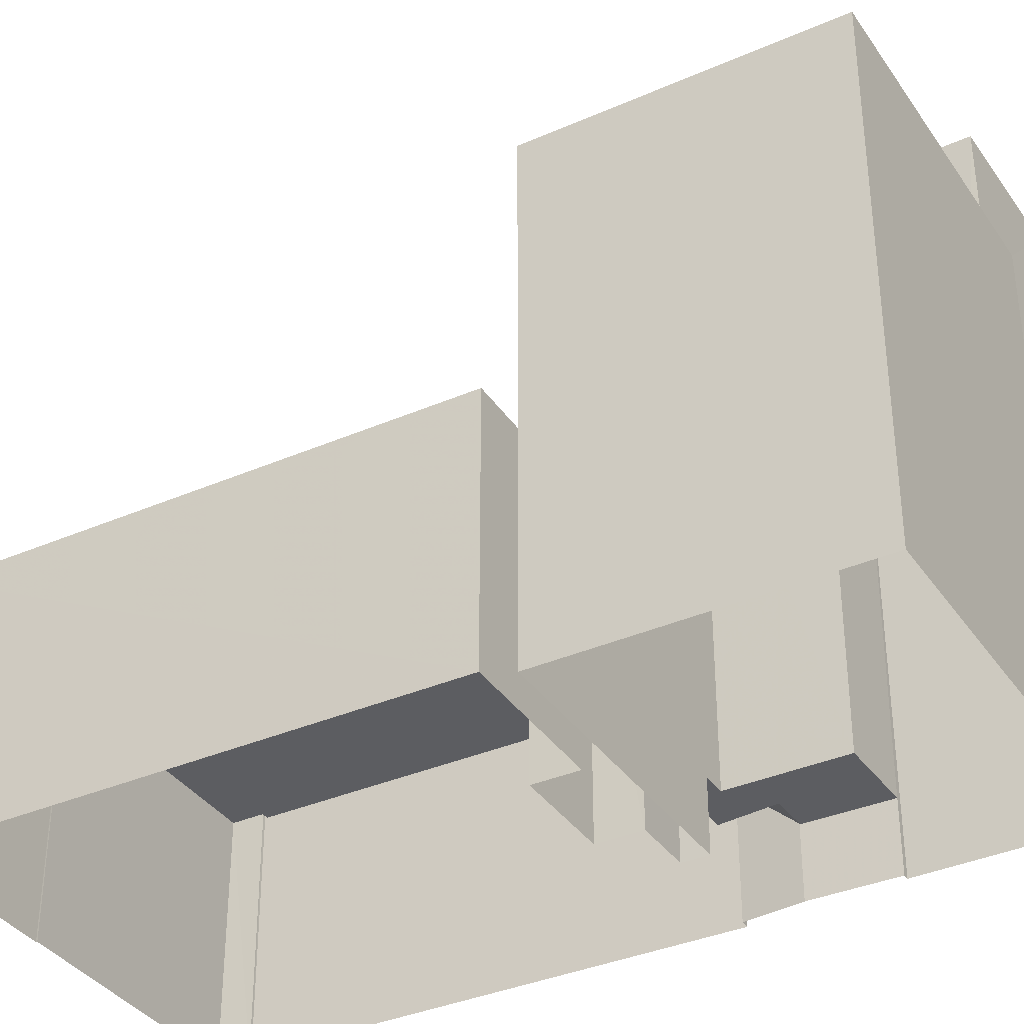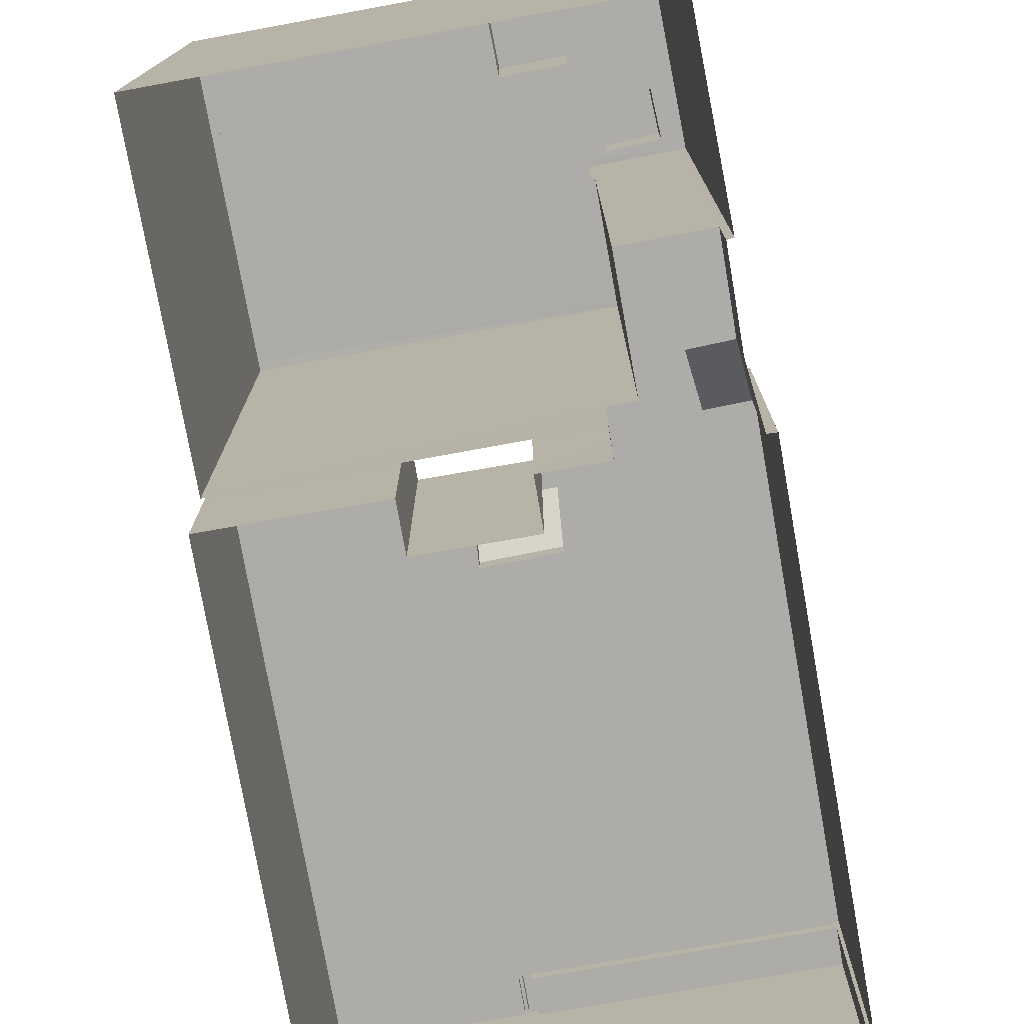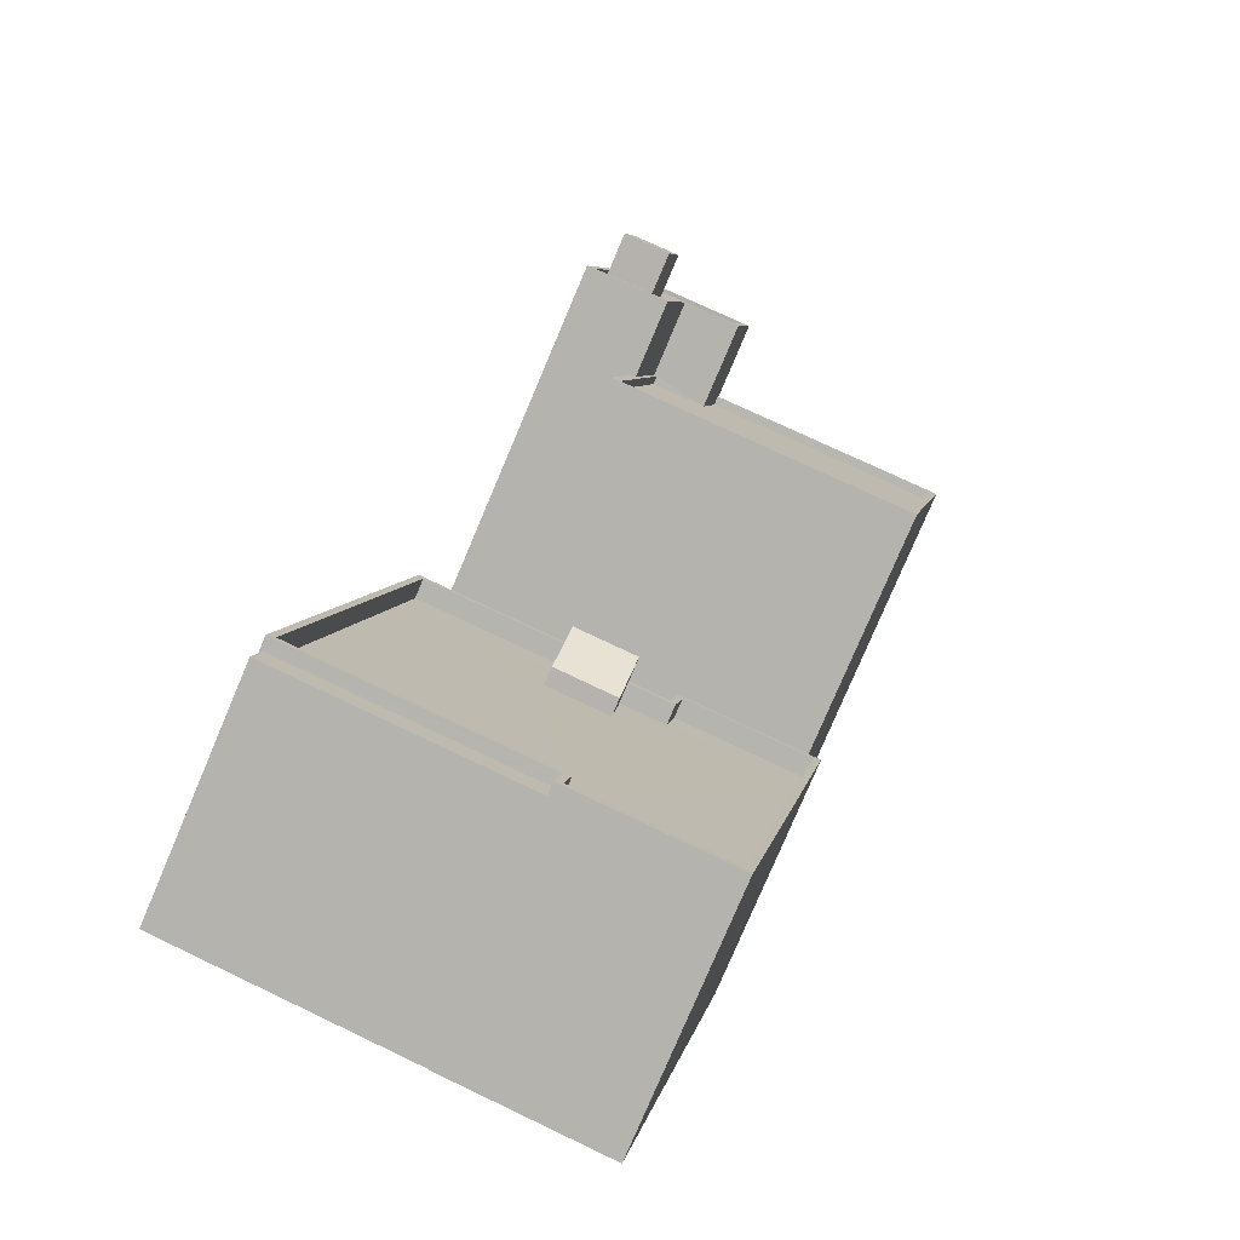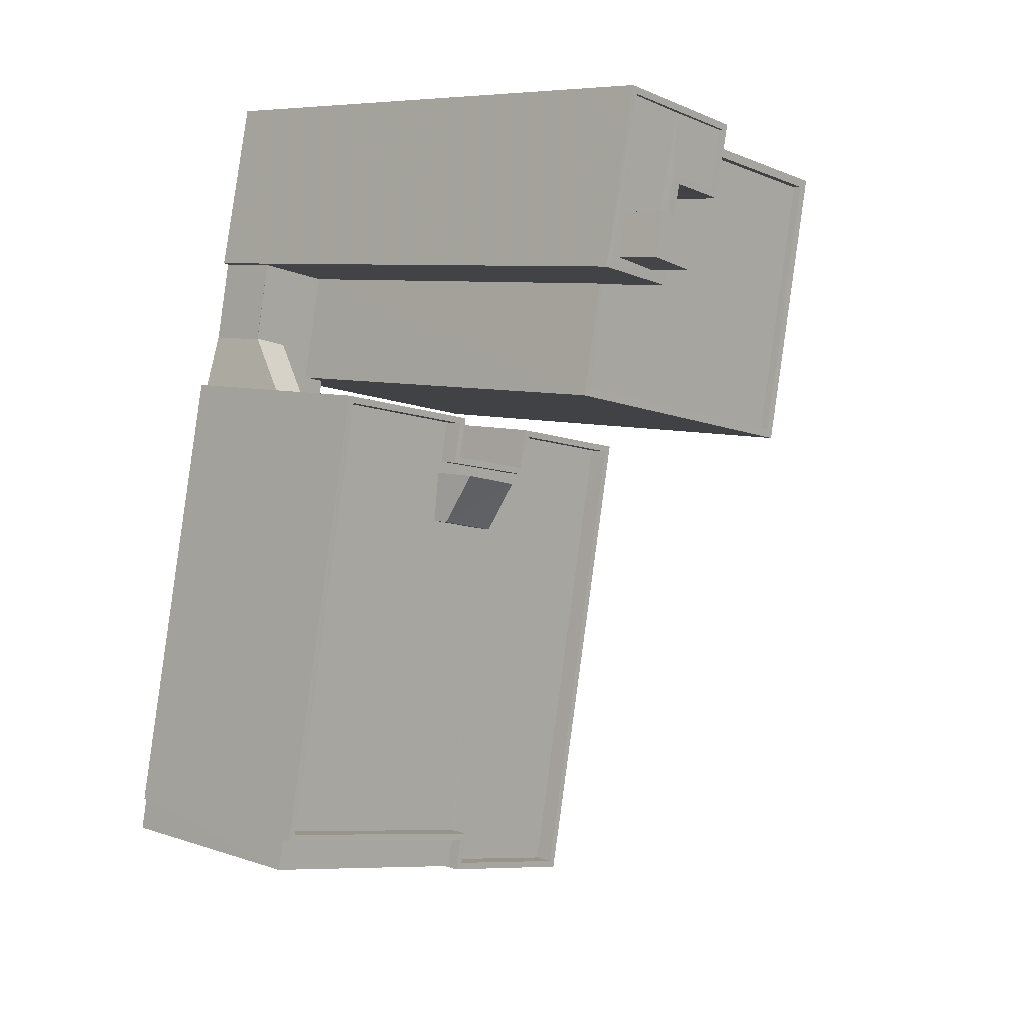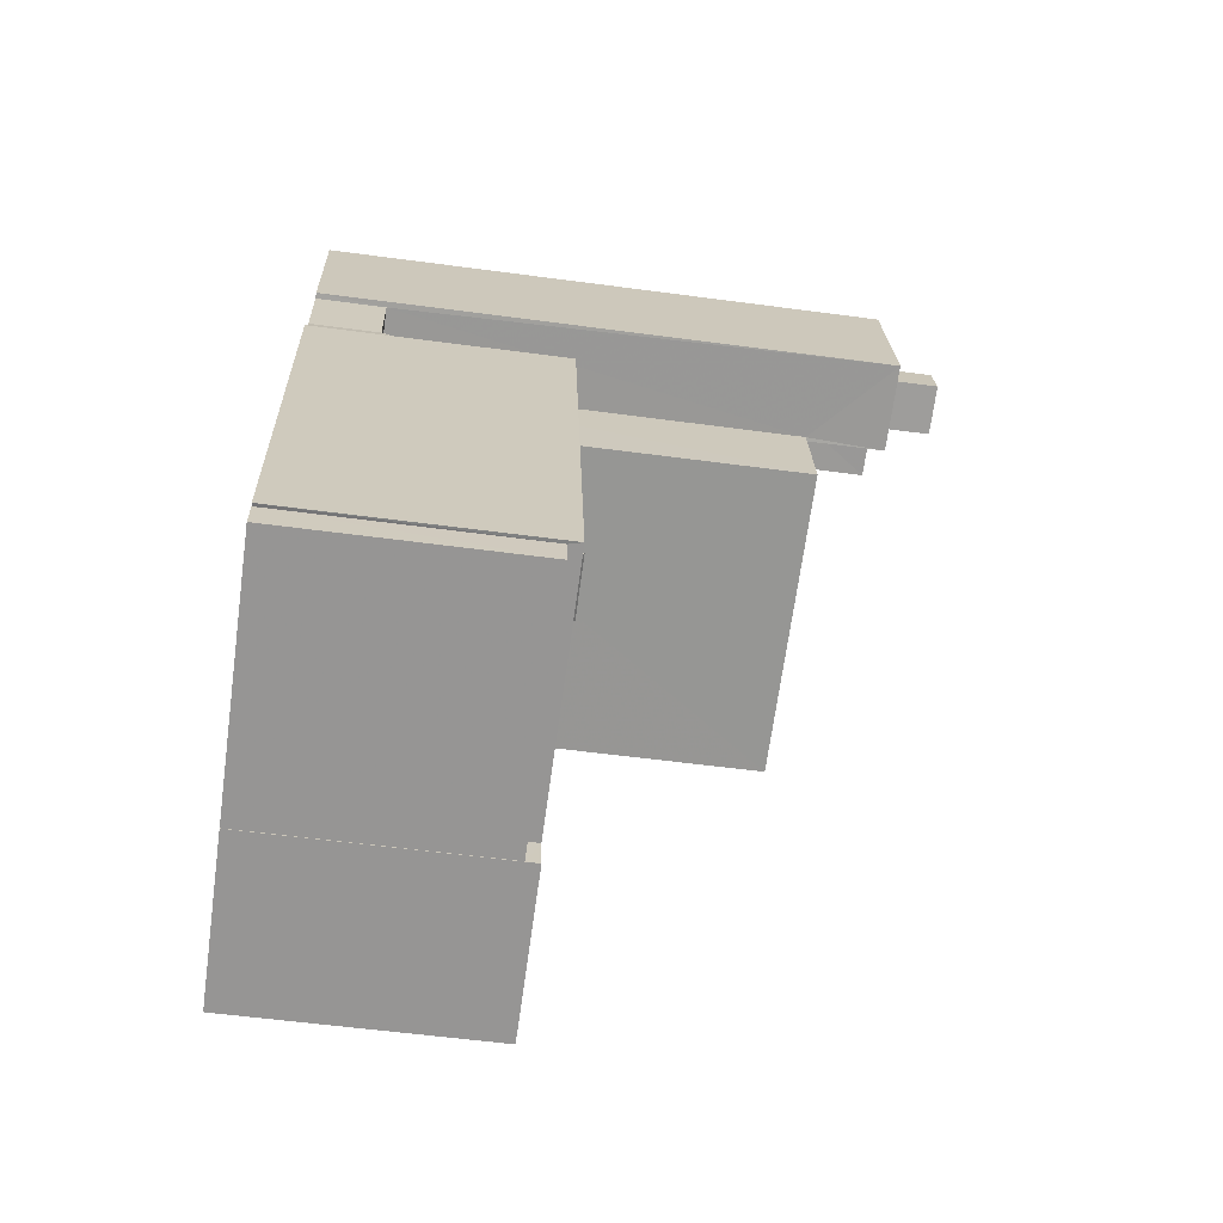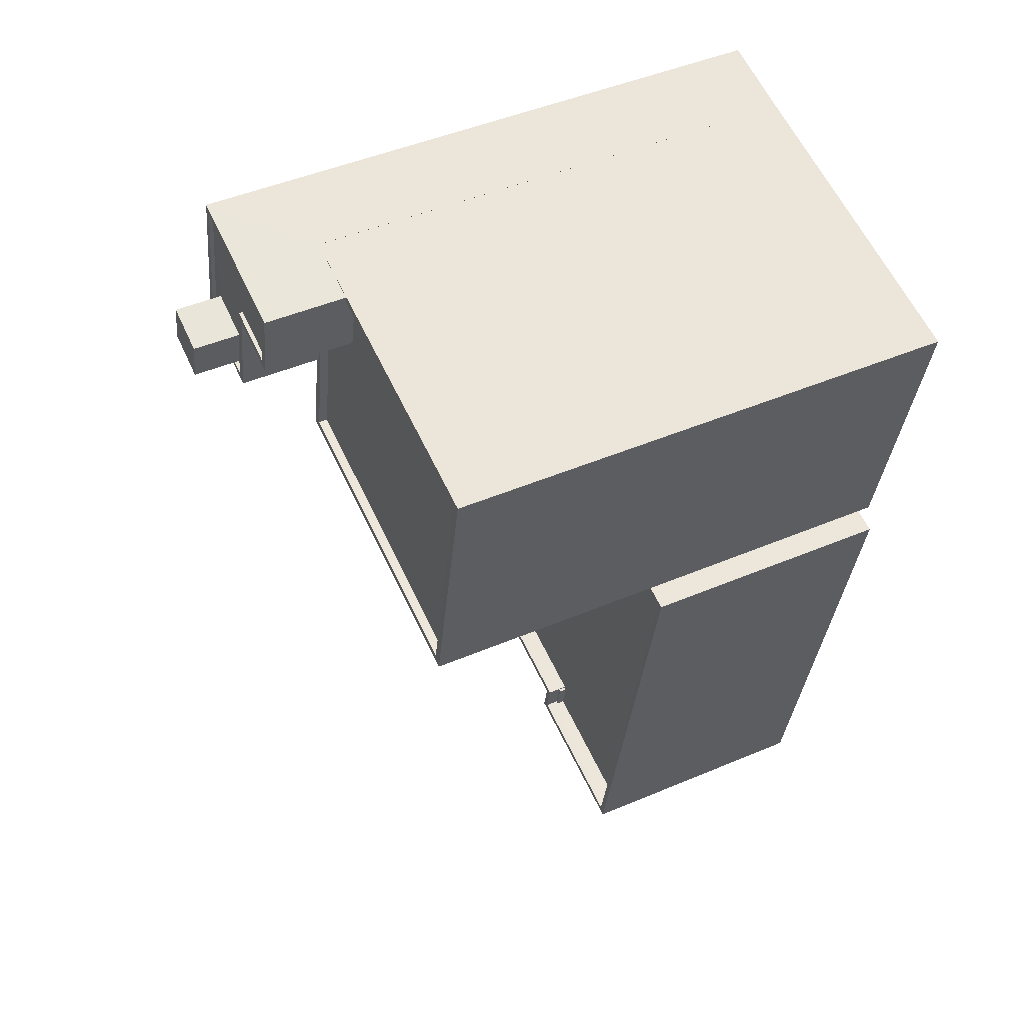
<metadata>
{"format":"obj","ext":"obj","renderer":"f3d","projection":"perspective","resolution":1024,"background":"white","views":[{"elev":-36.4,"azim":108.5,"up":"+Z"},{"elev":-76.7,"azim":178.9,"up":"+Z"},{"elev":-78.8,"azim":-23.0,"up":"+Y"},{"elev":7.1,"azim":-46.2,"up":"+Y"},{"elev":-56.3,"azim":-98.0,"up":"+Y"},{"elev":47.2,"azim":64.4,"up":"+Y"}]}
</metadata>
<code>
v -8.945e+04 -9.944e+04 6.689
v -8.945e+04 -9.944e+04 6.69
v -8.945e+04 -9.944e+04 6.69
v -8.945e+04 -9.944e+04 6.689
v -8.944e+04 -9.944e+04 6.689
v -8.945e+04 -9.944e+04 6.69
v -8.945e+04 -9.943e+04 6.689
v -8.944e+04 -9.943e+04 6.688
v -8.944e+04 -9.943e+04 6.688
v -8.945e+04 -9.942e+04 6.689
v -8.945e+04 -9.942e+04 6.688
v -8.945e+04 -9.942e+04 6.689
v -8.944e+04 -9.942e+04 6.687
v -8.944e+04 -9.943e+04 6.688
v -8.945e+04 -9.943e+04 6.689
v -8.945e+04 -9.942e+04 6.688
v -8.945e+04 -9.942e+04 6.688
v -8.944e+04 -9.943e+04 6.688
v -8.945e+04 -9.943e+04 6.689
v -8.945e+04 -9.943e+04 6.689
v -8.944e+04 -9.943e+04 6.689
v -8.945e+04 -9.943e+04 6.689
v -8.944e+04 -9.943e+04 6.688
v -8.944e+04 -9.942e+04 23.21
v -8.945e+04 -9.942e+04 23.21
v -8.944e+04 -9.942e+04 23.21
v -8.945e+04 -9.942e+04 23.21
v -8.945e+04 -9.942e+04 23.21
v -8.945e+04 -9.942e+04 23.21
v -8.945e+04 -9.942e+04 23.21
v -8.945e+04 -9.942e+04 23.21
v -8.944e+04 -9.942e+04 20.74
v -8.944e+04 -9.942e+04 20.74
v -8.944e+04 -9.943e+04 20.74
v -8.945e+04 -9.943e+04 20.74
v -8.944e+04 -9.942e+04 20.74
v -8.945e+04 -9.942e+04 20.74
v -8.944e+04 -9.944e+04 13.32
v -8.944e+04 -9.944e+04 13.32
v -8.944e+04 -9.944e+04 13.31
v -8.944e+04 -9.943e+04 13.31
v -8.945e+04 -9.943e+04 13.32
v -8.945e+04 -9.944e+04 13.32
v -8.945e+04 -9.943e+04 13.31
v -8.945e+04 -9.943e+04 13.31
v -8.944e+04 -9.944e+04 13.32
v -8.944e+04 -9.944e+04 13.32
v -8.944e+04 -9.943e+04 13.31
v -8.944e+04 -9.943e+04 13.31
v -8.945e+04 -9.942e+04 23.32
v -8.945e+04 -9.942e+04 23.32
v -8.945e+04 -9.942e+04 23.32
v -8.945e+04 -9.942e+04 23.32
v -8.945e+04 -9.942e+04 23.32
v -8.944e+04 -9.942e+04 23.32
v -8.944e+04 -9.942e+04 23.32
v -8.945e+04 -9.942e+04 23.32
v -8.945e+04 -9.942e+04 23.32
v -8.945e+04 -9.942e+04 23.32
v -8.945e+04 -9.943e+04 8.675
v -8.945e+04 -9.943e+04 10.17
v -8.945e+04 -9.943e+04 8.675
v -8.945e+04 -9.943e+04 10.19
v -8.944e+04 -9.943e+04 14.76
v -8.945e+04 -9.943e+04 13.85
v -8.944e+04 -9.943e+04 13.85
v -8.945e+04 -9.943e+04 14.76
v -8.944e+04 -9.943e+04 20.99
v -8.944e+04 -9.943e+04 20.99
v -8.945e+04 -9.943e+04 20.99
v -8.945e+04 -9.943e+04 20.99
v -8.945e+04 -9.942e+04 20.99
v -8.944e+04 -9.942e+04 20.99
v -8.944e+04 -9.942e+04 20.99
v -8.945e+04 -9.942e+04 20.99
v -8.945e+04 -9.942e+04 20.99
v -8.945e+04 -9.942e+04 20.99
v -8.945e+04 -9.942e+04 20.99
v -8.945e+04 -9.942e+04 20.99
v -8.944e+04 -9.942e+04 20.99
v -8.944e+04 -9.942e+04 20.99
v -8.944e+04 -9.944e+04 13.54
v -8.944e+04 -9.944e+04 13.54
v -8.944e+04 -9.944e+04 13.54
v -8.944e+04 -9.944e+04 13.54
v -8.945e+04 -9.944e+04 13.92
v -8.944e+04 -9.944e+04 13.92
v -8.945e+04 -9.944e+04 13.92
v -8.945e+04 -9.943e+04 13.92
v -8.944e+04 -9.943e+04 13.91
v -8.944e+04 -9.943e+04 13.91
v -8.945e+04 -9.944e+04 13.92
v -8.944e+04 -9.944e+04 13.92
v -8.944e+04 -9.944e+04 13.91
v -8.945e+04 -9.943e+04 13.92
v -8.944e+04 -9.943e+04 13.91
v -8.944e+04 -9.943e+04 13.91
v -8.944e+04 -9.943e+04 13.91
v -8.944e+04 -9.943e+04 13.91
v -8.944e+04 -9.943e+04 13.91
v -8.945e+04 -9.943e+04 13.91
v -8.944e+04 -9.944e+04 13.92
v -8.944e+04 -9.943e+04 13.91
v -8.944e+04 -9.943e+04 13.91
v -8.944e+04 -9.944e+04 13.91
v -8.945e+04 -9.943e+04 8.675
v -8.945e+04 -9.943e+04 8.675
v -8.945e+04 -9.943e+04 8.675
v -8.945e+04 -9.943e+04 8.675
v -8.945e+04 -9.942e+04 8.675
v -8.945e+04 -9.942e+04 8.675
v -8.945e+04 -9.943e+04 8.675
v -8.945e+04 -9.944e+04 13.54
v -8.944e+04 -9.944e+04 13.54
v -8.945e+04 -9.944e+04 13.54
v -8.945e+04 -9.944e+04 13.54
v -8.945e+04 -9.942e+04 24.56
v -8.945e+04 -9.942e+04 24.56
v -8.945e+04 -9.942e+04 24.56
v -8.945e+04 -9.942e+04 24.56
v -8.945e+04 -9.943e+04 13.31
v -8.944e+04 -9.943e+04 13.31
v -8.945e+04 -9.943e+04 13.32
v -8.944e+04 -9.943e+04 13.31
v -8.944e+04 -9.943e+04 13.31
v -8.944e+04 -9.943e+04 13.31
v -8.945e+04 -9.942e+04 23.21
v -8.945e+04 -9.942e+04 23.21
v -8.945e+04 -9.942e+04 23.21
v -8.945e+04 -9.942e+04 23.21
v -8.944e+04 -9.942e+04 23.32
v -8.944e+04 -9.942e+04 23.32
f 1 2 3
f 4 1 5
f 6 7 3
f 8 9 5
f 10 11 12
f 13 14 15
f 16 17 13
f 18 9 8
f 12 11 16
f 15 19 12
f 20 19 15
f 7 20 3
f 21 22 23
f 22 20 15
f 1 21 8
f 1 3 21
f 8 5 1
f 13 15 16
f 16 15 12
f 21 3 20
f 21 20 22
f 24 25 26
f 27 25 24
f 28 29 30
f 25 31 29
f 29 31 30
f 27 31 25
f 32 33 34
f 34 33 35
f 32 36 33
f 35 33 37
f 38 39 40
f 41 38 40
f 42 43 44
f 42 44 45
f 46 47 38
f 44 43 46
f 48 41 49
f 48 44 46
f 41 48 38
f 48 46 38
f 50 51 52
f 52 53 54
f 55 56 57
f 54 53 57
f 56 58 57
f 59 50 52
f 59 52 54
f 58 54 57
f 60 61 62
f 60 63 61
f 64 65 66
f 64 67 65
f 68 69 70
f 70 71 72
f 68 73 69
f 74 73 75
f 74 75 76
f 77 78 79
f 72 71 78
f 80 81 74
f 69 73 81
f 70 69 71
f 78 71 79
f 81 73 74
f 82 83 84
f 82 85 83
f 86 87 88
f 89 90 91
f 92 93 87
f 94 93 92
f 95 90 89
f 96 94 97
f 90 98 91
f 99 97 100
f 101 98 90
f 88 87 102
f 98 103 104
f 104 99 100
f 101 103 98
f 87 93 102
f 94 105 93
f 105 94 96
f 96 97 99
f 103 99 104
f 106 107 108
f 108 107 109
f 62 107 110
f 111 62 110
f 109 107 62
f 112 60 111
f 60 62 111
f 113 114 115
f 113 116 114
f 117 118 119
f 117 120 118
f 121 122 123
f 42 121 123
f 124 125 126
f 49 41 125
f 45 49 121
f 121 42 45
f 125 121 49
f 125 41 126
f 127 128 27
f 27 128 31
f 129 130 28
f 130 128 127
f 129 28 30
f 130 129 128
f 88 89 86
f 88 95 89
f 131 51 50
f 51 131 132
f 55 132 131
f 55 131 56
f 112 12 19
f 112 111 12
f 6 89 7
f 6 86 89
f 109 62 61
f 40 105 41
f 41 96 126
f 41 105 96
f 30 119 118
f 129 30 118
f 132 76 51
f 51 76 11
f 132 74 76
f 11 76 16
f 99 124 126
f 96 99 126
f 94 4 5
f 94 92 4
f 18 97 9
f 18 100 97
f 90 122 121
f 101 90 121
f 103 121 125
f 103 101 121
f 116 113 2
f 1 116 2
f 17 73 13
f 17 75 73
f 76 75 17
f 16 76 17
f 87 116 92
f 92 116 4
f 87 114 116
f 4 116 1
f 102 46 43
f 88 102 43
f 67 49 45
f 67 64 49
f 83 39 38
f 83 85 39
f 81 32 34
f 69 81 34
f 98 21 23
f 91 98 23
f 56 26 25
f 58 56 25
f 63 112 20
f 20 112 19
f 60 112 63
f 122 95 123
f 122 90 95
f 128 129 118
f 120 128 118
f 104 8 21
f 98 104 21
f 56 24 26
f 56 131 24
f 68 14 13
f 73 68 13
f 49 64 66
f 48 49 66
f 47 83 38
f 47 84 83
f 71 34 35
f 71 69 34
f 22 108 23
f 108 91 23
f 91 61 89
f 7 63 20
f 89 63 7
f 108 109 61
f 61 63 89
f 61 91 108
f 29 28 54
f 28 130 59
f 54 28 59
f 10 51 11
f 10 52 51
f 123 95 42
f 42 88 43
f 42 95 88
f 33 80 55
f 55 80 132
f 33 36 80
f 132 80 74
f 77 57 53
f 78 77 53
f 110 70 72
f 110 107 70
f 103 125 124
f 99 103 124
f 117 128 120
f 117 31 128
f 79 71 35
f 37 79 35
f 78 53 72
f 110 72 111
f 12 111 10
f 72 53 52
f 10 111 52
f 111 72 52
f 37 33 79
f 77 79 57
f 57 79 55
f 79 33 55
f 80 32 81
f 80 36 32
f 93 84 102
f 102 84 46
f 93 82 84
f 46 84 47
f 15 106 108
f 22 15 108
f 54 25 29
f 54 58 25
f 45 65 67
f 45 44 65
f 50 130 127
f 50 59 130
f 104 18 8
f 104 100 18
f 48 66 65
f 44 48 65
f 82 93 85
f 39 85 40
f 40 85 105
f 85 93 105
f 24 131 27
f 27 50 127
f 27 131 50
f 94 5 9
f 97 94 9
f 70 106 68
f 68 106 14
f 70 107 106
f 14 106 15
f 114 87 115
f 3 115 6
f 6 115 86
f 115 87 86
f 3 2 113
f 115 3 113
f 30 31 117
f 119 30 117

</code>
